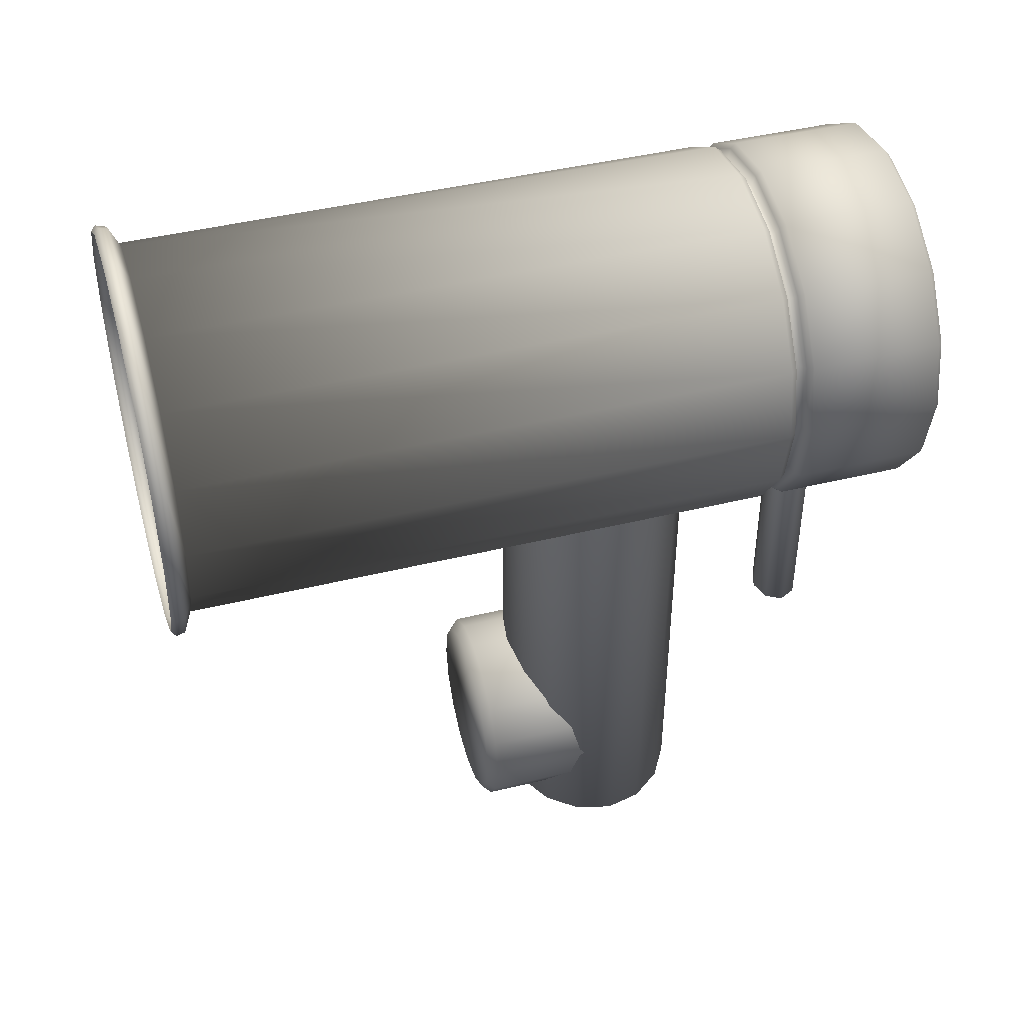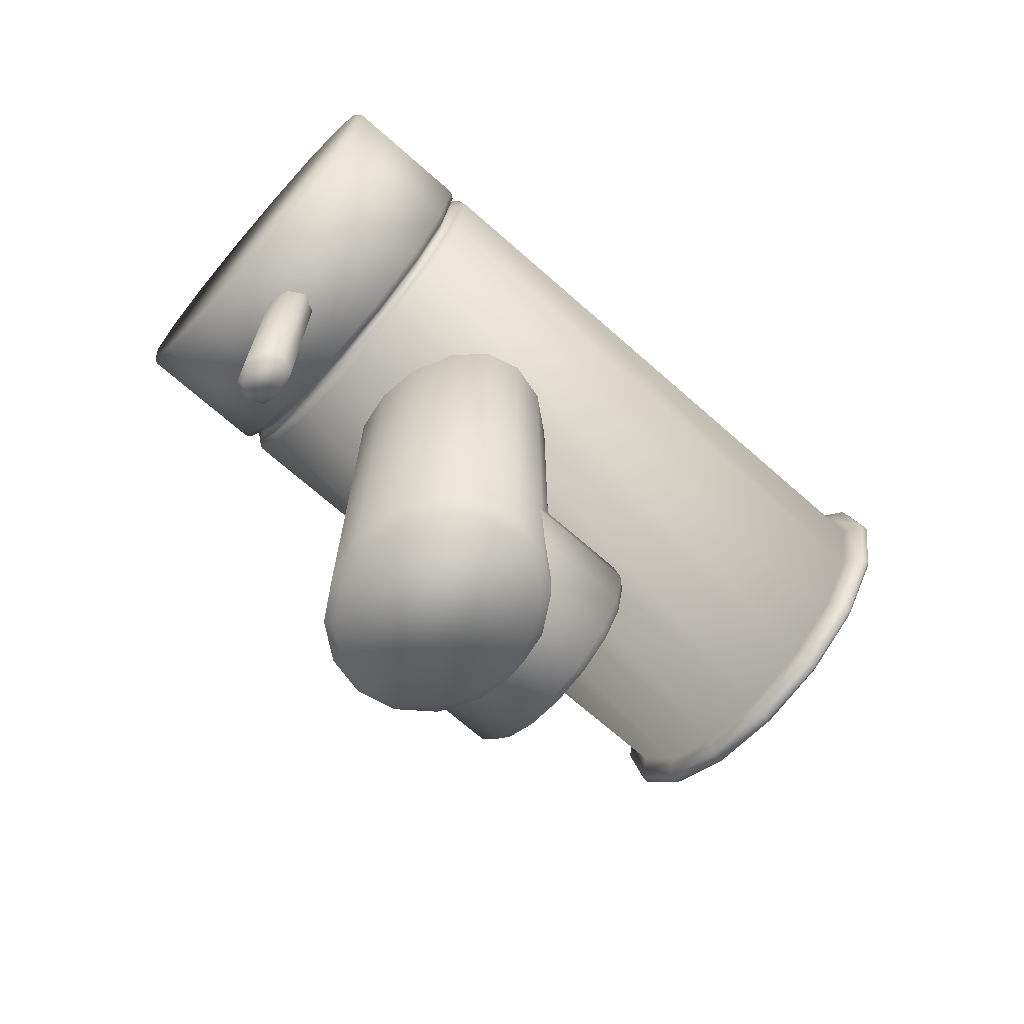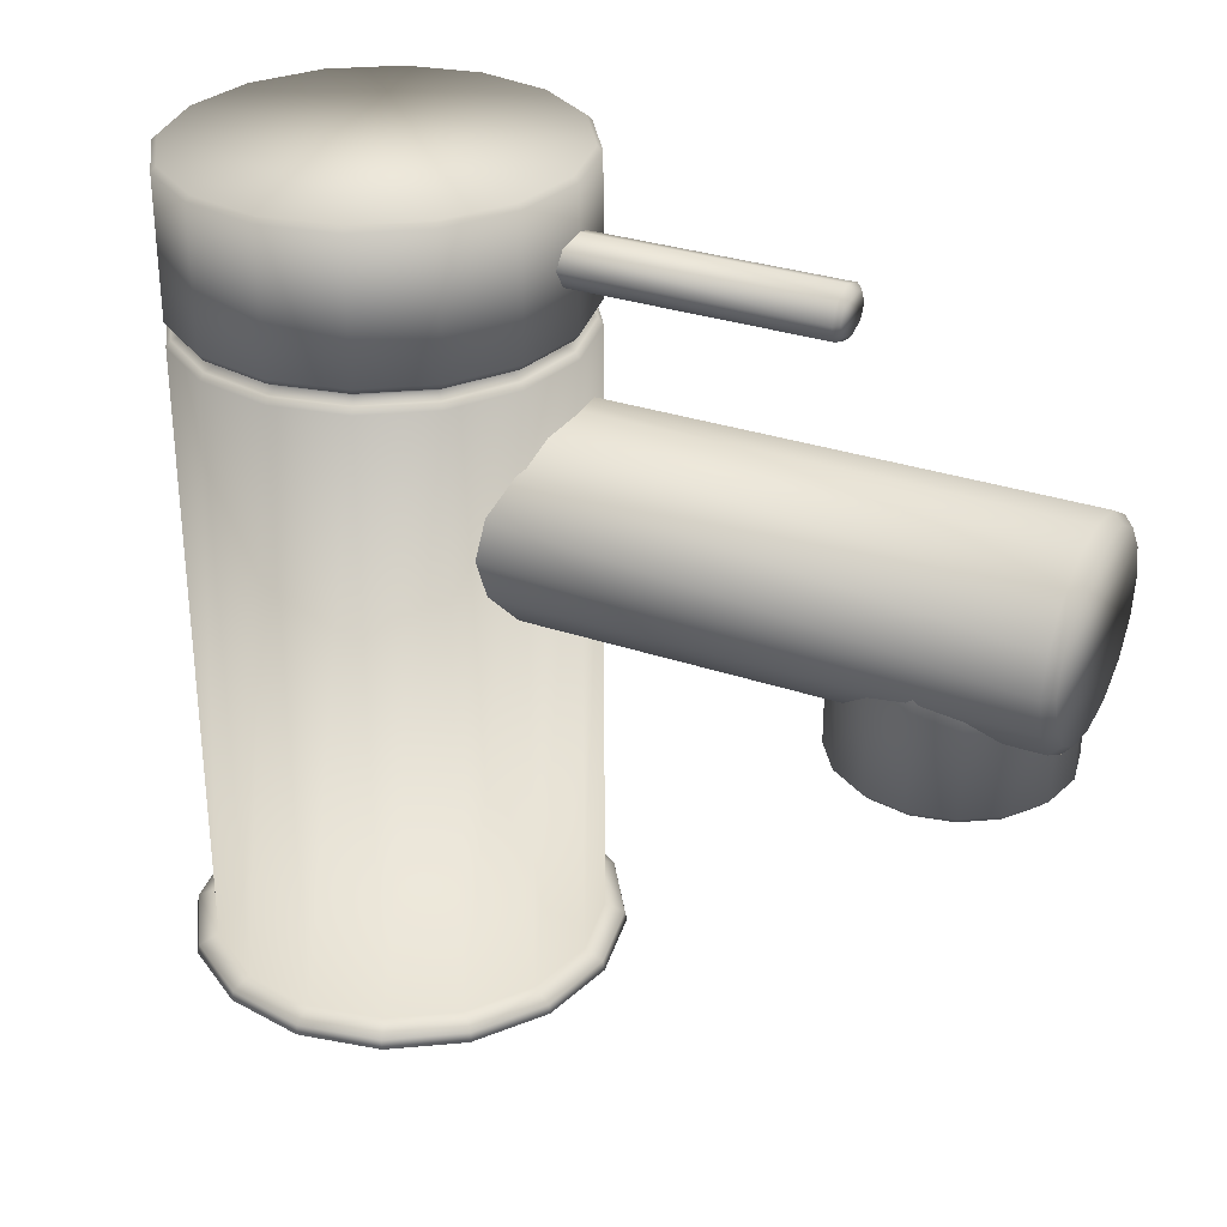
<metadata>
{"format":"obj","ext":"obj","renderer":"f3d","projection":"perspective","resolution":1024,"background":"white","views":[{"elev":44.4,"azim":-105.9,"up":"+Y"},{"elev":-69.9,"azim":48.6,"up":"+Y"},{"elev":30.5,"azim":-63.7,"up":"+Z"}]}
</metadata>
<code>
o Fp419_Sinktap
v 0.01086 0.05359 -0.05235
v 0.001104 0.05553 -0.05235
v 0.001104 0.05553 0.03025
v 0.01086 0.05359 0.03025
v -0.008651 0.05359 0.03025
v -0.008651 0.05359 -0.05235
v -0.01692 0.04806 0.03025
v -0.01692 0.04806 -0.05235
v 0.01913 0.04806 -0.05235
v 0.01913 0.04806 0.03025
v -0.01649 0.04763 0.0311
v -0.0154 0.04654 0.03163
v -0.007826 0.0516 0.03163
v -0.008416 0.05302 0.0311
v -0.02188 0.03955 0.0311
v -0.02046 0.03897 0.03163
v -0.02377 0.03003 0.0311
v -0.02223 0.03003 0.03163
v -0.02188 0.02051 0.0311
v -0.02046 0.0211 0.03163
v -0.01649 0.01244 0.0311
v -0.0154 0.01353 0.03163
v -0.008416 0.007051 0.0311
v -0.007826 0.008475 0.03163
v 0.001104 0.005158 0.0311
v 0.001105 0.006698 0.03163
v 0.01063 0.007051 0.0311
v 0.01004 0.008475 0.03163
v 0.0187 0.01244 0.0311
v 0.01761 0.01353 0.03163
v 0.02409 0.02051 0.0311
v 0.02267 0.0211 0.03163
v 0.02598 0.03003 0.0311
v 0.02444 0.03003 0.03163
v 0.02409 0.03956 0.0311
v 0.02267 0.03897 0.03163
v 0.0187 0.04763 0.0311
v 0.01761 0.04654 0.03163
v 0.01063 0.05302 0.0311
v 0.01004 0.0516 0.03163
v 0.001104 0.05491 0.0311
v 0.001105 0.05337 0.03163
v -0.02245 0.02028 -0.05235
v -0.01692 0.01201 -0.05235
v -0.01692 0.01201 0.03025
v -0.02245 0.02028 0.03025
v -0.02439 0.03003 -0.05235
v -0.02439 0.03003 0.03025
v -0.02245 0.03979 -0.05235
v -0.02245 0.03979 0.03025
v 0.02444 0.03003 0.03204
v 0.02598 0.03003 0.03256
v 0.02409 0.02051 0.03256
v 0.02267 0.0211 0.03204
v 0.02267 0.03897 0.03204
v 0.02409 0.03955 0.03256
v 0.01761 0.04654 0.03204
v 0.01869 0.04763 0.03256
v 0.01004 0.0516 0.03204
v 0.01062 0.05302 0.03256
v 0.001105 0.05337 0.03204
v 0.001104 0.05491 0.03256
v -0.007827 0.0516 0.03204
v -0.008415 0.05302 0.03256
v -0.0154 0.04654 0.03204
v -0.01649 0.04763 0.03256
v -0.02046 0.03897 0.03204
v -0.02188 0.03955 0.03256
v 0.01869 0.01244 0.03256
v 0.01761 0.01353 0.03204
v 0.01063 0.007052 0.03256
v 0.01004 0.008474 0.03204
v 0.001105 0.005159 0.03256
v 0.001105 0.006697 0.03204
v -0.008415 0.007052 0.03256
v -0.007826 0.008474 0.03204
v -0.01649 0.01244 0.03256
v -0.0154 0.01353 0.03204
v -0.02188 0.02051 0.03256
v -0.02046 0.0211 0.03204
v -0.02377 0.03003 0.03256
v -0.02223 0.03003 0.03204
v 0.01913 0.01201 -0.05235
v 0.02466 0.02028 -0.05235
v 0.02466 0.02028 0.03025
v 0.01913 0.01201 0.03025
v 0.0266 0.03003 0.03025
v 0.0266 0.03003 -0.05235
v 0.02466 0.03979 0.03025
v 0.02466 0.03979 -0.05235
v 0.001105 0.004543 -0.05235
v 0.01086 0.006484 -0.05235
v 0.01086 0.006484 0.03025
v 0.001105 0.004543 0.03025
v -0.008651 0.006484 -0.05235
v -0.008651 0.006484 0.03025
v -0.02245 0.03979 0.0334
v -0.02245 0.03979 0.05136
v -0.01692 0.04806 0.05136
v -0.01692 0.04806 0.0334
v -0.02439 0.03003 0.0334
v -0.02439 0.03003 0.05136
v -0.02245 0.02028 0.0334
v -0.02245 0.02028 0.05136
v -0.01692 0.01201 0.0334
v -0.01692 0.01201 0.05136
v -0.008651 0.05359 0.0334
v -0.008651 0.05359 0.05136
v 0.001104 0.05553 0.05136
v 0.001104 0.05553 0.0334
v 0.01086 0.05359 0.05136
v 0.01086 0.05359 0.0334
v 0.01913 0.04806 0.05136
v 0.01913 0.04806 0.0334
v 0.01913 0.01201 0.0334
v 0.01913 0.01201 0.05136
v 0.01086 0.006484 0.05136
v 0.01086 0.006484 0.0334
v 0.001105 0.004543 0.05136
v 0.001105 0.004543 0.0334
v -0.008651 0.006484 0.05136
v -0.008651 0.006484 0.0334
v 0.02466 0.02028 0.0334
v 0.02466 0.02028 0.05136
v 0.0266 0.03003 0.0334
v 0.0266 0.03003 0.05136
v 0.02466 0.03979 0.0334
v 0.02466 0.03979 0.05136
v -0.02185 0.03954 0.052
v -0.02374 0.03003 0.052
v -0.02185 0.02053 0.052
v -0.01646 0.0476 0.052
v -0.01646 0.01247 0.052
v -0.008402 0.05299 0.052
v -0.008402 0.007085 0.052
v 0.001104 0.05488 0.052
v 0.001105 0.005194 0.052
v 0.01061 0.007085 0.052
v 0.01061 0.05299 0.052
v 0.01867 0.0476 0.052
v 0.01867 0.01247 0.052
v 0.02405 0.03954 0.052
v 0.02405 0.02053 0.052
v 0.02595 0.03003 0.052
v 0.001104 0.05842 -0.05486
v 0.001104 0.0577 -0.0555
v -0.009482 0.05559 -0.0555
v -0.009759 0.05626 -0.05486
v -0.01846 0.0496 -0.0555
v -0.01897 0.05011 -0.05486
v 0.01197 0.05626 -0.05486
v 0.01169 0.05559 -0.0555
v -0.02445 0.04062 -0.0555
v -0.02512 0.0409 -0.05486
v -0.02656 0.03003 -0.0555
v -0.02728 0.03003 -0.05486
v -0.02445 0.01945 -0.0555
v -0.02512 0.01917 -0.05486
v -0.01846 0.01047 -0.0555
v -0.01897 0.009962 -0.05486
v -0.009482 0.004477 -0.0555
v -0.009759 0.003808 -0.05486
v 0.001105 0.002372 -0.0555
v 0.001105 0.001647 -0.05486
v 0.01169 0.004477 -0.0555
v 0.01197 0.003808 -0.05486
v 0.02067 0.01047 -0.0555
v 0.02118 0.009962 -0.05486
v 0.02666 0.01945 -0.0555
v 0.02733 0.01917 -0.05486
v 0.02877 0.03003 -0.0555
v 0.02949 0.03003 -0.05486
v 0.02666 0.04062 -0.0555
v 0.02733 0.0409 -0.05486
v 0.02067 0.0496 -0.0555
v 0.02118 0.05011 -0.05486
v 0.001104 0.01299 -0.002618
v 0.006951 0.01299 -0.001613
v 0.006951 -0.05635 -0.001613
v 0.001105 -0.05635 -0.002618
v 0.01191 -0.05635 0.00125
v 0.01191 0.01299 0.00125
v -0.004741 0.01299 -0.001613
v -0.004741 -0.05635 -0.001613
v -0.009697 0.01299 0.00125
v -0.009697 -0.05635 0.00125
v 0.001105 0.01299 0.0238
v -0.004741 0.01299 0.02279
v -0.004741 -0.05635 0.02279
v 0.001105 -0.05635 0.0238
v 0.006951 0.01299 0.02279
v 0.006951 -0.05635 0.02279
v 0.01191 0.01299 0.01993
v 0.01191 -0.05635 0.01993
v -0.009697 -0.05635 0.01993
v -0.009697 0.01299 0.01993
v 0.001105 -0.05667 0.006943
v -0.004357 -0.05557 0.006943
v -0.004357 -0.05557 -0.008183
v 0.001105 -0.05667 -0.008183
v 0.006567 -0.05557 0.006943
v 0.006567 -0.05557 -0.008183
v 0.0112 -0.05241 0.006943
v 0.0112 -0.05241 -0.008183
v -0.008987 -0.05241 -0.008183
v -0.008987 -0.05241 0.006943
v -0.01301 0.01299 0.005535
v -0.01301 -0.05635 0.005535
v -0.01417 0.01299 0.01059
v -0.01417 -0.05635 0.01059
v 0.01522 0.01299 0.01564
v 0.01522 -0.05635 0.01564
v 0.01638 0.01299 0.01059
v 0.01638 -0.05635 0.01059
v 0.01522 0.01299 0.005535
v 0.01522 -0.05635 0.005535
v -0.01301 0.01299 0.01564
v -0.01301 -0.05635 0.01564
v -0.01208 -0.04769 0.006943
v -0.01317 -0.04213 0.006943
v -0.01317 -0.04213 -0.008183
v -0.01208 -0.04769 -0.008183
v 0.01429 -0.03656 0.006943
v 0.01538 -0.04213 0.006943
v 0.01538 -0.04213 -0.008183
v 0.01429 -0.03656 -0.008183
v 0.01429 -0.04769 -0.008183
v 0.01429 -0.04769 0.006943
v 0.0112 -0.03184 0.006943
v 0.0112 -0.03184 -0.008183
v -0.01208 -0.03656 0.006943
v -0.01208 -0.03656 -0.008183
v -0.008987 -0.03184 -0.008183
v -0.008987 -0.03184 0.006943
v -0.004357 -0.02869 0.006943
v -0.004357 -0.02869 -0.008183
v 0.001105 -0.02758 -0.008183
v 0.001105 -0.02758 0.006943
v 0.006566 -0.02869 -0.008183
v 0.006566 -0.02869 0.006943
v -0.01086 -0.0472 -0.009473
v -0.01185 -0.04213 -0.009473
v -0.01086 -0.03706 -0.009473
v -0.008049 -0.05149 -0.009473
v -0.008049 -0.03276 -0.009473
v -0.003846 -0.05435 -0.009473
v -0.003846 -0.0299 -0.009473
v 0.001105 -0.05536 -0.009473
v 0.001105 -0.0289 -0.009473
v 0.006055 -0.0299 -0.009473
v 0.006056 -0.05435 -0.009473
v 0.01026 -0.05149 -0.009473
v 0.01026 -0.03276 -0.009473
v 0.01307 -0.0472 -0.009473
v 0.01307 -0.03706 -0.009473
v 0.01406 -0.04213 -0.009473
v 0.001105 -0.05764 -0.00131
v -0.004296 -0.05764 -0.000381
v -0.008832 -0.05764 0.00224
v -0.01182 -0.05764 0.0061
v -0.01285 -0.05764 0.01059
v -0.01182 -0.05764 0.01508
v 0.006506 -0.05764 -0.000381
v 0.01104 -0.05764 0.00224
v 0.01402 -0.05764 0.0061
v 0.01506 -0.05764 0.01059
v 0.01402 -0.05764 0.01508
v -0.008832 -0.05764 0.01894
v 0.01104 -0.05764 0.01894
v -0.004296 -0.05764 0.02156
v 0.006506 -0.05764 0.02156
v 0.001105 -0.05764 0.02249
v 0.003996 -0.02711 0.04007
v 0.001105 -0.02711 0.03911
v 0.001105 0.008879 0.03911
v 0.003996 0.008879 0.04007
v -0.001786 0.008879 0.04007
v -0.001786 -0.02711 0.04007
v -0.002984 -0.02711 0.04238
v -0.001786 -0.02711 0.0447
v -0.001786 0.008879 0.0447
v -0.002984 0.008879 0.04238
v 0.001105 -0.02711 0.04565
v 0.001105 0.008879 0.04565
v 0.003996 0.008879 0.0447
v 0.003996 -0.02711 0.0447
v 0.005194 -0.02711 0.04238
v 0.005193 0.008879 0.04238
v 0.001105 -0.02779 0.03982
v -0.001313 -0.02779 0.04062
v -0.002224 -0.02779 0.04238
v -0.001313 -0.02779 0.04414
v 0.001105 -0.02779 0.04494
v 0.003523 -0.02779 0.04414
v 0.004434 -0.02779 0.04238
v 0.003523 -0.02779 0.04062
v 0.02924 0.03003 -0.05361
v 0.0271 0.0408 -0.05361
v 0.0271 0.01927 -0.05361
v 0.021 0.04993 -0.05361
v -0.009662 0.004043 -0.05361
v 0.001105 0.001901 -0.05361
v 0.01187 0.004043 -0.05361
v 0.021 0.01014 -0.05361
v -0.01879 0.04993 -0.05361
v -0.02489 0.0408 -0.05361
v 0.01187 0.05603 -0.05361
v -0.02703 0.03003 -0.05361
v -0.02489 0.01927 -0.05361
v -0.01879 0.01014 -0.05361
v -0.009662 0.05603 -0.05361
v 0.001105 0.05817 -0.05361
f 1 3 2
f 1 4 3
f 2 3 5
f 2 5 6
f 6 5 7
f 6 7 8
f 9 4 1
f 9 10 4
f 11 13 12
f 11 14 13
f 15 11 12
f 15 12 16
f 17 15 16
f 17 16 18
f 19 17 18
f 19 18 20
f 21 19 20
f 21 20 22
f 23 21 22
f 23 22 24
f 25 23 24
f 25 24 26
f 27 25 26
f 27 26 28
f 29 27 28
f 29 28 30
f 31 29 30
f 31 30 32
f 33 31 32
f 33 32 34
f 35 33 34
f 35 34 36
f 37 35 36
f 37 36 38
f 39 37 38
f 39 38 40
f 41 39 40
f 41 40 42
f 14 41 42
f 14 42 13
f 43 45 44
f 43 46 45
f 47 46 43
f 47 48 46
f 49 48 47
f 49 50 48
f 8 50 49
f 8 7 50
f 51 53 52
f 51 54 53
f 55 51 52
f 55 52 56
f 57 55 56
f 57 56 58
f 59 57 58
f 59 58 60
f 61 59 60
f 61 60 62
f 63 61 62
f 63 62 64
f 65 63 64
f 65 64 66
f 67 65 66
f 67 66 68
f 54 69 53
f 54 70 69
f 70 71 69
f 70 72 71
f 72 73 71
f 72 74 73
f 74 75 73
f 74 76 75
f 76 77 75
f 76 78 77
f 78 79 77
f 78 80 79
f 80 81 79
f 80 82 81
f 82 68 81
f 82 67 68
f 83 85 84
f 83 86 85
f 84 85 87
f 84 87 88
f 88 87 89
f 88 89 90
f 90 89 10
f 90 10 9
f 91 93 92
f 91 94 93
f 92 93 86
f 92 86 83
f 95 94 91
f 95 96 94
f 44 96 95
f 44 45 96
f 97 99 98
f 97 100 99
f 101 97 98
f 101 98 102
f 103 101 102
f 103 102 104
f 105 103 104
f 105 104 106
f 68 100 97
f 68 66 100
f 81 97 101
f 81 68 97
f 79 101 103
f 79 81 101
f 77 103 105
f 77 79 103
f 107 109 108
f 107 110 109
f 110 111 109
f 110 112 111
f 112 113 111
f 112 114 113
f 100 107 108
f 100 108 99
f 64 110 107
f 64 62 110
f 62 112 110
f 66 107 100
f 66 64 107
f 60 114 112
f 62 60 112
f 60 58 114
f 115 117 116
f 115 118 117
f 118 119 117
f 118 120 119
f 120 121 119
f 120 122 121
f 122 106 121
f 122 105 106
f 75 105 122
f 75 77 105
f 73 122 120
f 73 75 122
f 71 120 118
f 71 73 120
f 69 118 115
f 69 71 118
f 123 116 124
f 123 115 116
f 125 123 124
f 125 124 126
f 127 125 126
f 127 126 128
f 114 127 128
f 114 128 113
f 53 115 123
f 53 69 115
f 52 123 125
f 52 53 123
f 56 125 127
f 56 52 125
f 58 127 114
f 58 56 127
f 129 131 130
f 131 129 132
f 131 132 133
f 133 132 134
f 133 134 135
f 135 134 136
f 135 136 137
f 137 136 138
f 138 136 139
f 138 139 140
f 138 140 141
f 141 140 142
f 141 142 143
f 143 142 144
f 108 136 134
f 108 109 136
f 99 134 132
f 99 108 134
f 98 99 132
f 98 132 129
f 119 135 137
f 119 121 135
f 121 133 135
f 121 106 133
f 106 131 133
f 106 104 131
f 104 130 131
f 104 102 130
f 117 119 137
f 117 137 138
f 116 117 138
f 116 138 141
f 124 116 141
f 124 141 143
f 126 124 143
f 126 143 144
f 128 126 144
f 128 144 142
f 113 128 142
f 113 142 140
f 111 113 140
f 111 140 139
f 145 147 146
f 145 148 147
f 148 149 147
f 148 150 149
f 151 145 146
f 151 146 152
f 5 41 14
f 5 3 41
f 7 5 14
f 7 14 11
f 3 39 41
f 3 4 39
f 4 37 39
f 4 10 37
f 150 153 149
f 150 154 153
f 50 11 15
f 50 7 11
f 48 50 15
f 48 15 17
f 46 48 17
f 46 17 19
f 45 46 19
f 45 19 21
f 154 155 153
f 154 156 155
f 156 157 155
f 156 158 157
f 158 159 157
f 158 160 159
f 160 161 159
f 160 162 161
f 96 21 23
f 96 45 21
f 94 96 23
f 94 23 25
f 93 94 25
f 93 25 27
f 86 93 27
f 86 27 29
f 162 163 161
f 162 164 163
f 164 165 163
f 164 166 165
f 166 167 165
f 166 168 167
f 168 169 167
f 168 170 169
f 85 29 31
f 85 86 29
f 87 85 31
f 87 31 33
f 89 87 33
f 89 33 35
f 10 89 35
f 10 35 37
f 170 171 169
f 170 172 171
f 172 173 171
f 172 174 173
f 174 175 173
f 174 176 175
f 176 152 175
f 176 151 152
f 13 61 63
f 13 42 61
f 12 13 63
f 12 63 65
f 42 59 61
f 42 40 59
f 40 57 59
f 40 38 57
f 16 65 67
f 16 12 65
f 18 16 67
f 18 67 82
f 20 18 82
f 20 82 80
f 22 20 80
f 22 80 78
f 24 78 76
f 24 22 78
f 26 24 76
f 26 76 74
f 28 26 74
f 28 74 72
f 30 28 72
f 30 72 70
f 32 70 54
f 32 30 70
f 34 32 54
f 34 54 51
f 36 34 51
f 36 51 55
f 38 36 55
f 38 55 57
f 102 129 130
f 102 98 129
f 109 139 136
f 109 111 139
f 177 179 178
f 177 180 179
f 178 179 181
f 178 181 182
f 183 180 177
f 183 184 180
f 185 184 183
f 185 186 184
f 187 189 188
f 187 190 189
f 191 190 187
f 191 192 190
f 193 192 191
f 193 194 192
f 188 189 195
f 188 195 196
f 197 199 198
f 197 200 199
f 201 200 197
f 201 202 200
f 203 202 201
f 203 204 202
f 198 199 205
f 198 205 206
f 207 186 185
f 207 208 186
f 209 208 207
f 209 210 208
f 211 194 193
f 211 212 194
f 213 212 211
f 213 214 212
f 215 214 213
f 215 216 214
f 182 216 215
f 182 181 216
f 217 210 209
f 217 218 210
f 196 218 217
f 196 195 218
f 219 221 220
f 219 222 221
f 206 222 219
f 206 205 222
f 223 225 224
f 223 226 225
f 224 225 227
f 224 227 228
f 229 226 223
f 229 230 226
f 220 232 231
f 220 221 232
f 231 232 233
f 231 233 234
f 228 204 203
f 228 227 204
f 234 236 235
f 234 233 236
f 235 236 237
f 235 237 238
f 238 237 239
f 238 239 240
f 240 239 230
f 240 230 229
f 241 243 242
f 243 241 244
f 243 244 245
f 245 244 246
f 245 246 247
f 247 246 248
f 247 248 249
f 249 248 250
f 250 248 251
f 250 251 252
f 250 252 253
f 253 252 254
f 253 254 255
f 255 254 256
f 248 246 199
f 248 199 200
f 251 248 200
f 246 205 199
f 246 244 205
f 244 222 205
f 254 252 204
f 254 204 227
f 252 202 204
f 252 251 202
f 251 200 202
f 244 241 222
f 241 221 222
f 241 242 221
f 180 258 257
f 180 184 258
f 184 259 258
f 184 186 259
f 186 260 259
f 186 208 260
f 208 261 260
f 208 210 261
f 210 262 261
f 210 218 262
f 179 180 257
f 179 257 263
f 258 263 257
f 263 258 259
f 181 179 263
f 181 263 264
f 263 259 264
f 264 259 260
f 216 181 264
f 216 264 265
f 264 260 265
f 265 260 261
f 214 216 265
f 214 265 266
f 265 261 266
f 266 261 262
f 266 262 267
f 267 262 268
f 267 268 269
f 269 268 270
f 269 270 271
f 271 270 272
f 218 268 262
f 218 195 268
f 195 270 268
f 195 189 270
f 189 272 270
f 189 190 272
f 190 271 272
f 190 192 271
f 192 269 271
f 192 194 269
f 194 267 269
f 194 212 267
f 212 266 267
f 212 214 266
f 242 232 221
f 242 243 232
f 243 233 232
f 243 245 233
f 245 236 233
f 245 247 236
f 247 237 236
f 247 249 237
f 249 239 237
f 249 250 239
f 250 230 239
f 250 253 230
f 253 226 230
f 253 255 226
f 255 225 226
f 255 256 225
f 256 227 225
f 256 254 227
f 273 275 274
f 273 276 275
f 274 275 277
f 274 277 278
f 279 281 280
f 279 282 281
f 278 282 279
f 278 277 282
f 280 284 283
f 280 281 284
f 283 284 285
f 283 285 286
f 286 288 287
f 286 285 288
f 287 288 276
f 287 276 273
f 274 290 289
f 274 278 290
f 278 291 290
f 278 279 291
f 279 292 291
f 279 280 292
f 280 293 292
f 280 283 293
f 283 294 293
f 294 292 293
f 283 286 294
f 286 295 294
f 295 291 292
f 295 292 294
f 286 287 295
f 287 296 295
f 290 296 289
f 296 290 291
f 296 291 295
f 287 273 296
f 273 289 296
f 273 274 289
f 297 90 298
f 297 88 90
f 299 88 297
f 299 84 88
f 298 90 9
f 298 9 300
f 301 91 302
f 301 95 91
f 302 91 92
f 302 92 303
f 303 92 83
f 303 83 304
f 305 49 306
f 305 8 49
f 300 1 307
f 300 9 1
f 308 43 309
f 308 47 43
f 306 47 308
f 306 49 47
f 309 43 44
f 309 44 310
f 310 95 301
f 310 44 95
f 311 8 305
f 311 6 8
f 312 6 311
f 312 2 6
f 307 2 312
f 307 1 2
f 304 84 299
f 304 83 84
f 151 312 145
f 151 307 312
f 145 312 311
f 145 311 148
f 148 311 305
f 148 305 150
f 176 307 151
f 176 300 307
f 158 310 160
f 158 309 310
f 156 309 158
f 156 308 309
f 154 308 156
f 154 306 308
f 150 306 154
f 150 305 306
f 168 299 170
f 168 304 299
f 170 299 297
f 170 297 172
f 172 297 298
f 172 298 174
f 174 298 300
f 174 300 176
f 164 303 166
f 164 302 303
f 166 303 304
f 166 304 168
f 162 302 164
f 162 301 302
f 160 301 162
f 160 310 301

</code>
